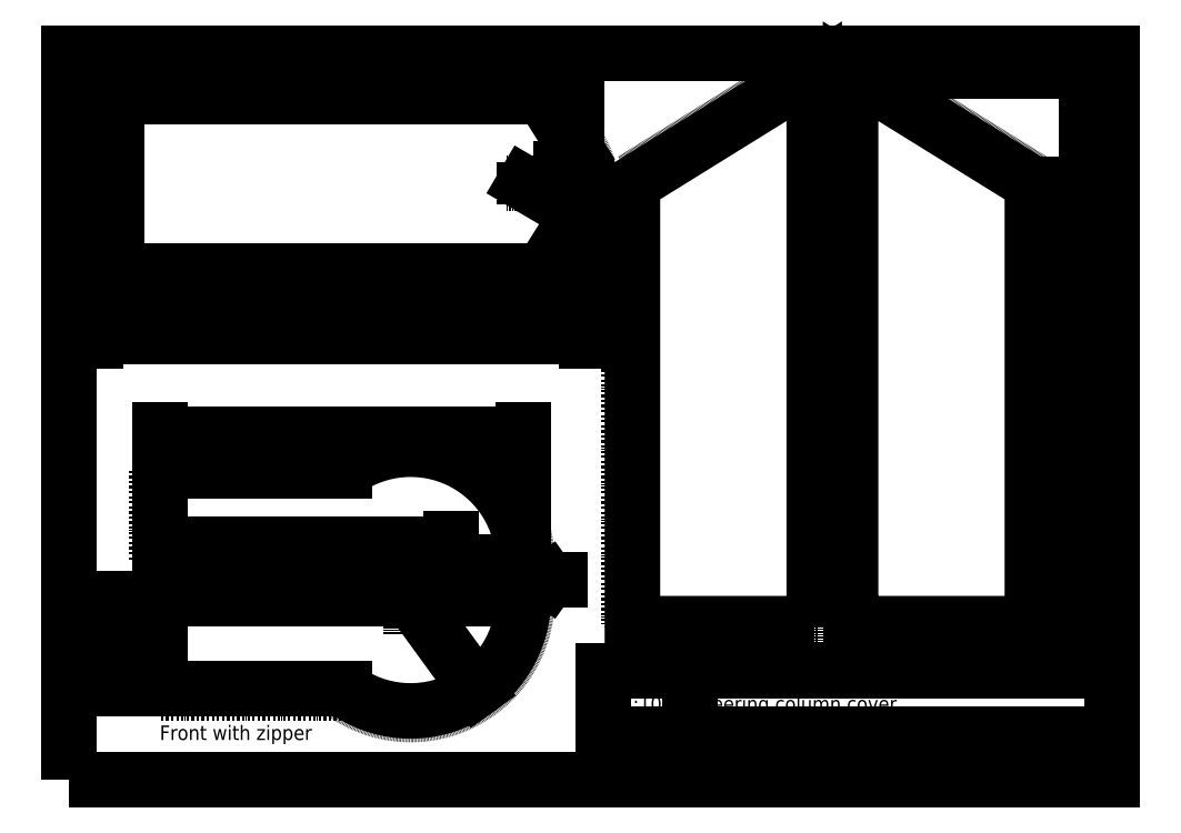
<metadata>
{"format":"dxf","ext":"dxf","renderer":"ezdxf+matplotlib","layout":"modelspace","background":"white","min_lineweight":24,"dpi":150}
</metadata>
<code>
0
SECTION
2
ENTITIES
0
HATCH
8
zipper
10
0
20
0
30
0
210
0
220
0
230
1
2
misc02
70
    0
71
    0
91
    1
92
    0
93
    4
72
    1
10
300
20
630
11
300
21
650
72
    1
10
300
20
650
11
1100
21
650
72
    1
10
1100
20
650
11
1100
21
630
72
    1
10
1100
20
630
11
300
21
630
97
    0
75
    0
76
    1
52
0
41
1
77
    0
78
    0
98
    0
0
HATCH
8
zipper
10
0
20
0
30
0
210
0
220
0
230
1
2
misc02
70
    0
71
    0
91
    1
92
    0
93
    4
72
    1
10
1100
20
550
11
1100
21
570
72
    1
10
1100
20
570
11
300
21
570
72
    1
10
300
20
570
11
300
21
550
72
    1
10
300
20
550
11
1100
21
550
97
    0
75
    0
76
    1
52
0
41
1
77
    0
78
    0
98
    0
0
LWPOLYLINE
8
template-thick
90
    4
70
    1
43
0
10
50
20
50
10
2920
20
50
10
2920
20
2050
10
50
20
2050
0
LWPOLYLINE
8
template-thick
90
    4
70
    1
43
0
10
1520
20
50
10
2920
20
50
10
2920
20
350
10
1520
20
350
0
LINE
8
template-thin
10
1520
20
175
11
2920
21
175
0
LINE
8
template-thin
10
1759
20
350
11
1759
21
50
0
MTEXT
8
template-thick
10
1570
20
280
30
0
40
40
41
75.56
71
    1
72
    1
1
1:10
7
standard
210
0
220
0
230
1
50
0
73
    2
44
1
0
MTEXT
8
template-thin
10
1760
20
150
30
0
40
30
41
1011
71
    1
72
    1
1
Seam allowance: 1cm.\PZipper double folded seam (2cm).
7
iso3098_i
210
0
220
0
230
1
50
0
73
    2
44
1
0
MTEXT
8
template-thick
10
1769
20
280
30
0
40
40
41
885
71
    1
72
    1
1
Steering column cover
7
iso3098_i
210
0
220
0
230
1
50
0
73
    2
44
1
0
MTEXT
8
template-thin
10
1570
20
150
30
0
40
30
41
63.33
71
    1
72
    1
1
SCC\P1/1
7
standard
210
0
220
0
230
1
50
0
73
    2
44
1
0
LWPOLYLINE
8
main
90
    4
70
    1
43
0
10
2200
20
480
10
2200
20
2000
10
2700
20
1690
10
2700
20
480
0
LWPOLYLINE
8
seam
90
   12
70
    1
43
0
10
2200
20
480
10
2190
20
480
10
2190
20
2000
10
2200
20
2000
10
2200
20
2010
10
2700
20
1700
10
2700
20
1690
10
2710
20
1690
10
2710
20
480
10
2700
20
480
10
2700
20
470
10
2200
20
470
0
DIMENSION
8
dim
2
*D1
10
2770
20
480
30
0
11
2751
21
1085
31
0
70
   32
71
    5
72
    0
3
Standard
53
0
210
0
220
0
230
1
13
2700
23
1690
33
0
14
2700
24
480
34
0
50
90
0
DIMENSION
8
dim
2
*D2
10
2850
20
480
30
0
11
2831
21
1240
31
0
70
   32
71
    5
72
    0
3
Standard
53
0
210
0
220
0
230
1
13
2200
23
2000
33
0
14
2700
24
480
34
0
50
90
0
LWPOLYLINE
8
main
90
    4
70
    1
43
0
10
2100
20
480
10
2100
20
2000
10
1600
20
1690
10
1600
20
480
0
LWPOLYLINE
8
seam
90
   12
70
    1
43
0
10
2100
20
480
10
2110
20
480
10
2110
20
2000
10
2100
20
2000
10
2100
20
2010
10
1600
20
1700
10
1600
20
1690
10
1590
20
1690
10
1590
20
480
10
1600
20
480
10
1600
20
470
10
2100
20
470
0
DIMENSION
8
dim
2
*D3
10
2700
20
400
30
0
11
2450
21
418.8
31
0
70
   32
71
    5
72
    0
3
Standard
53
0
210
0
220
0
230
1
13
2200
23
480
33
0
14
2700
24
480
34
0
0
ARC
8
main
10
990
20
650
40
310
50
360
51
126.2
0
LINE
8
main
10
806.7
20
900
11
300
21
900
0
LWPOLYLINE
8
seam
90
    5
70
    0
43
0
10
290
20
900
10
290
20
650
10
300
20
650
10
300
20
630
10
1300
20
630
0
LINE
8
seam
10
1300
20
630
11
1300
21
650
0
LINE
8
seam
10
1300
20
650
11
1310
21
650
0
LINE
8
seam
10
290
20
900
11
300
21
900
0
LINE
8
seam
10
300
20
900
11
300
21
910
0
ARC
8
seam
10
990
20
650
40
320
50
360
51
125.7
0
LINE
8
seam
10
300
20
910
11
803.5
21
910
0
ARC
8
main
10
990
20
550
40
310
50
233.8
51
360
0
LINE
8
main
10
806.7
20
300
11
300
21
300
0
LWPOLYLINE
8
seam
90
    5
70
    0
43
0
10
290
20
300
10
290
20
550
10
300
20
550
10
300
20
570
10
1300
20
570
0
LINE
8
seam
10
1300
20
570
11
1300
21
550
0
LINE
8
seam
10
1300
20
550
11
1310
21
550
0
LINE
8
seam
10
290
20
300
11
300
21
300
0
LINE
8
seam
10
300
20
300
11
300
21
290
0
ARC
8
seam
10
990
20
550
40
320
50
234.3
51
360
0
LINE
8
seam
10
300
20
290
11
803.5
21
290
0
DIMENSION
8
dim
2
*D4
10
200
20
300
30
0
11
218.7
21
425
31
0
70
   32
71
    5
72
    0
3
Standard
53
0
210
0
220
0
230
1
13
300
23
550
33
0
14
300
24
300
34
0
50
270
0
LWPOLYLINE
8
zipper
90
    4
70
    1
43
0
10
990
20
630
10
990
20
630
10
990
20
630
10
990
20
630
0
LWPOLYLINE
8
zipper
90
    4
70
    1
43
0
10
300
20
630
10
300
20
650
10
1100
20
650
10
1100
20
630
0
LWPOLYLINE
8
zipper
90
    4
70
    1
43
0
10
1100
20
550
10
1100
20
570
10
300
20
570
10
300
20
550
0
LINE
8
symmetry
10
990
20
670
11
990
21
450
0
DIMENSION
8
dim
2
*D5
10
990
20
550
30
0
11
1096
21
435.7
31
0
70
   36
1
%%C<>
71
    5
72
    0
3
Standard
53
0
210
0
220
0
230
1
15
1172
25
299.3
35
0
40
0
0
LINE
8
symmetry
10
2150
20
1900
11
2150
21
380
0
LINE
8
symmetry
10
1260
20
600
11
250
21
600
0
DIMENSION
8
dim
2
*D6
10
1100
20
700
30
0
11
700
21
718.8
31
0
70
   32
71
    5
72
    0
3
Standard
53
0
210
0
220
0
230
1
13
300
23
650
33
0
14
1100
24
650
34
0
0
LEADER
8
dim
3
Standard
71
    1
72
    0
73
    3
74
    0
75
    0
40
1
41
10
76
3
76
3
10
1300
20
650
30
0
10
1370
20
600
30
0
10
1400
20
600
30
0
0
LEADER
8
dim
3
Standard
71
    1
72
    0
73
    3
74
    0
75
    0
40
1
41
10
76
2
76
2
10
1300
20
550
30
0
10
1370
20
600
30
0
0
LWPOLYLINE
8
main
90
    3
70
    0
43
0
10
1300
20
550
10
300
20
550
10
300
20
300
0
LWPOLYLINE
8
main
90
    3
70
    0
43
0
10
1300
20
650
10
300
20
650
10
300
20
900
0
MTEXT
8
dim
10
1380
20
620
30
0
40
30
41
15.63
71
    5
72
    1
1
B
7
iso3098
210
0
220
0
230
1
50
0
73
    2
44
1
0
MTEXT
8
dim
10
1100
20
520
30
0
40
30
41
13.57
71
    5
72
    1
1
C
7
iso3098
210
0
220
0
230
1
50
0
73
    2
44
1
0
MTEXT
8
dim
10
1610
20
1670
30
0
40
30
41
15.63
71
    5
72
    1
1
B
7
iso3098
210
0
220
0
230
1
50
0
73
    2
44
1
0
MTEXT
8
dim
10
2670
20
1670
30
0
40
30
41
15.63
71
    5
72
    1
1
B
7
iso3098
210
0
220
0
230
1
50
0
73
    2
44
1
0
MTEXT
8
dim
10
2140
20
2000
30
0
40
30
41
19.77
71
    5
72
    1
1
A
7
iso3098
210
0
220
0
230
1
50
0
73
    2
44
1
0
LINE
8
main
10
123
20
1451
11
123
21
1931
0
LINE
8
symmetry
10
1303
20
1751
11
1303
21
1631
0
LINE
8
main
10
1447
20
1782
11
1353
21
1931
0
LINE
8
main
10
1447
20
1601
11
1353
21
1451
0
LINE
8
main
10
1353
20
1931
11
123
21
1931
0
LINE
8
main
10
1353
20
1451
11
123
21
1451
0
LINE
8
seam
10
113
20
1441
11
113
21
1941
0
LINE
8
seam
10
113
20
1941
11
1359
21
1941
0
LINE
8
seam
10
1359
20
1441
11
113
21
1441
0
ARC
8
seam
10
1303
20
1691
40
180
50
328.5
51
31.53
0
LINE
8
seam
10
1456
20
1785
11
1359
21
1941
0
LINE
8
seam
10
1456
20
1597
11
1359
21
1441
0
ARC
8
main
10
1303
20
1691
40
170
50
-60
51
45
0
DIMENSION
8
dim
2
*D9
10
1303
20
1691
30
0
11
1386
21
1664
31
0
70
   36
1
%%C<>
71
    5
72
    0
3
Standard
53
0
210
0
220
0
230
1
15
1450
25
1605
35
0
40
0
0
DIMENSION
8
dim
2
*D10
10
1353
20
1351
30
0
11
738
21
1370
31
0
70
   32
71
    5
72
    0
3
Standard
53
0
210
0
220
0
230
1
13
123
23
1451
33
0
14
1353
24
1451
34
0
0
DIMENSION
8
dim
2
*D11
10
123
20
1271
30
0
11
798
21
1290
31
0
70
   32
71
    5
72
    0
3
Standard
53
0
210
0
220
0
230
1
13
1473
23
1691
33
0
14
123
24
1451
34
0
0
DIMENSION
8
dim
2
*D12
10
183
20
1451
30
0
11
164.3
21
1691
31
0
70
   32
71
    5
72
    0
3
Standard
53
0
210
0
220
0
230
1
13
123
23
1931
33
0
14
123
24
1451
34
0
50
90
0
LINE
8
seam
10
123
20
1931
11
113
21
1941
0
LINE
8
seam
10
113
20
1441
11
123
21
1451
0
LINE
8
seam
10
1353
20
1451
11
1359
21
1441
0
LINE
8
seam
10
1359
20
1941
11
1353
21
1931
0
LINE
8
symmetry
10
1253
20
1691
11
1513
21
1691
0
LEADER
8
dim
3
Standard
71
    1
72
    0
73
    3
74
    0
75
    0
40
1
41
10
76
3
76
3
10
1473
20
1691
30
0
10
1433
20
1731
30
0
10
1403
20
1731
30
0
0
MTEXT
8
dim
10
1413
20
1751
30
0
40
30
41
19.77
71
    5
72
    1
1
A
7
iso3098
210
0
220
0
230
1
50
0
73
    2
44
1
0
DIMENSION
8
dim
2
*D14
10
1447
20
1981
30
0
11
1400
21
2000
31
0
70
   32
71
    5
72
    0
3
Standard
53
0
210
0
220
0
230
1
13
1353
23
1931
33
0
14
1447
24
1782
34
0
0
DIMENSION
8
dim
2
*D15
10
1300
20
1000
30
0
11
800
21
1019
31
0
70
   32
71
    5
72
    0
3
Standard
53
0
210
0
220
0
230
1
13
300
23
900
33
0
14
1300
24
650
34
0
0
MTEXT
8
dim
10
300
20
200
30
0
40
40
41
512.9
71
    1
72
    1
1
Front with zipper
7
iso3098
210
0
220
0
230
1
50
0
73
    2
44
1
0
MTEXT
8
dim
10
200
20
2000
30
0
40
40
41
113.9
71
    1
72
    1
1
Back
7
iso3098
210
0
220
0
230
1
50
0
73
    2
44
1
0
MTEXT
8
dim
10
1600
20
430
30
0
40
40
41
468.3
71
    1
72
    1
1
Sides (join A-B)
7
iso3098
210
0
220
0
230
1
50
0
73
    2
44
1
0
ENDSEC
0
EOF

</code>
